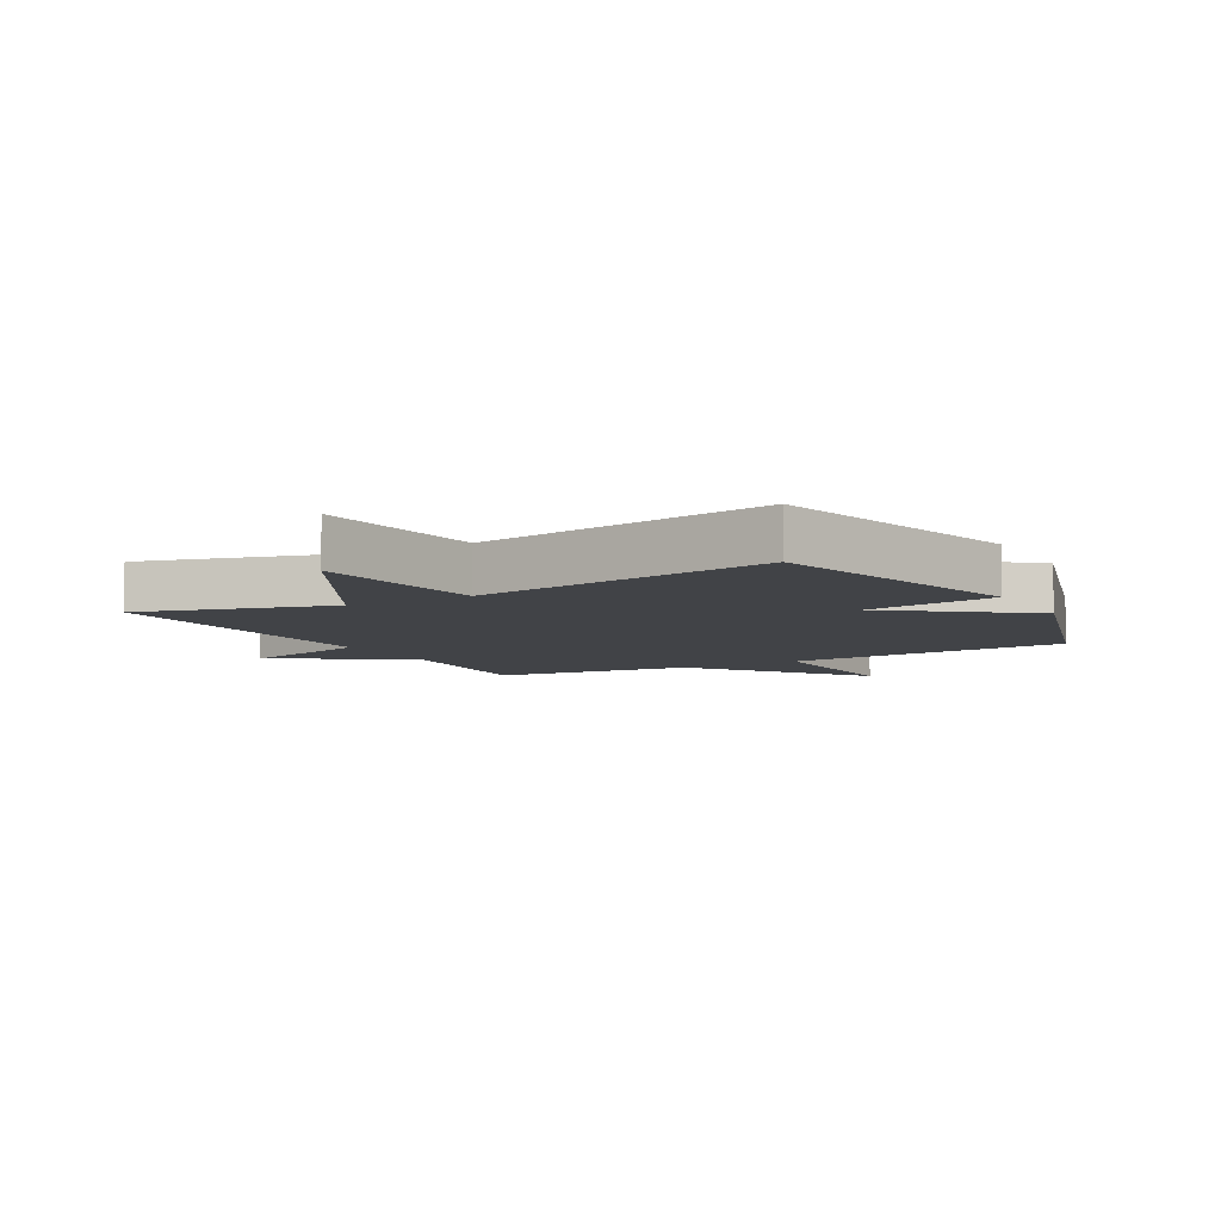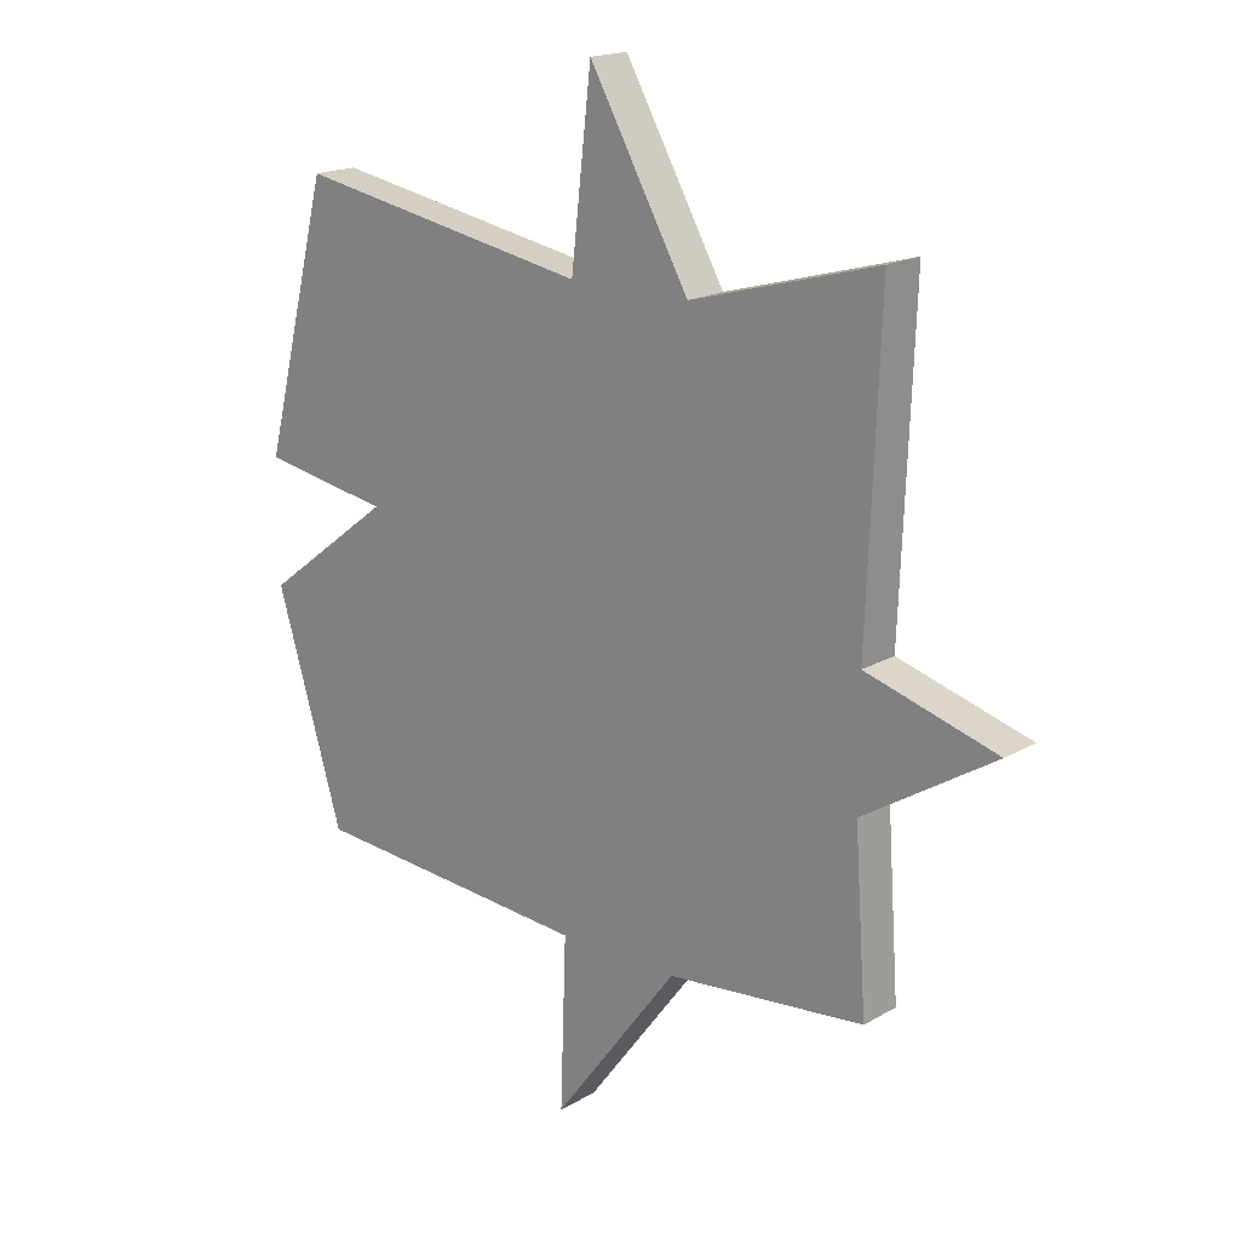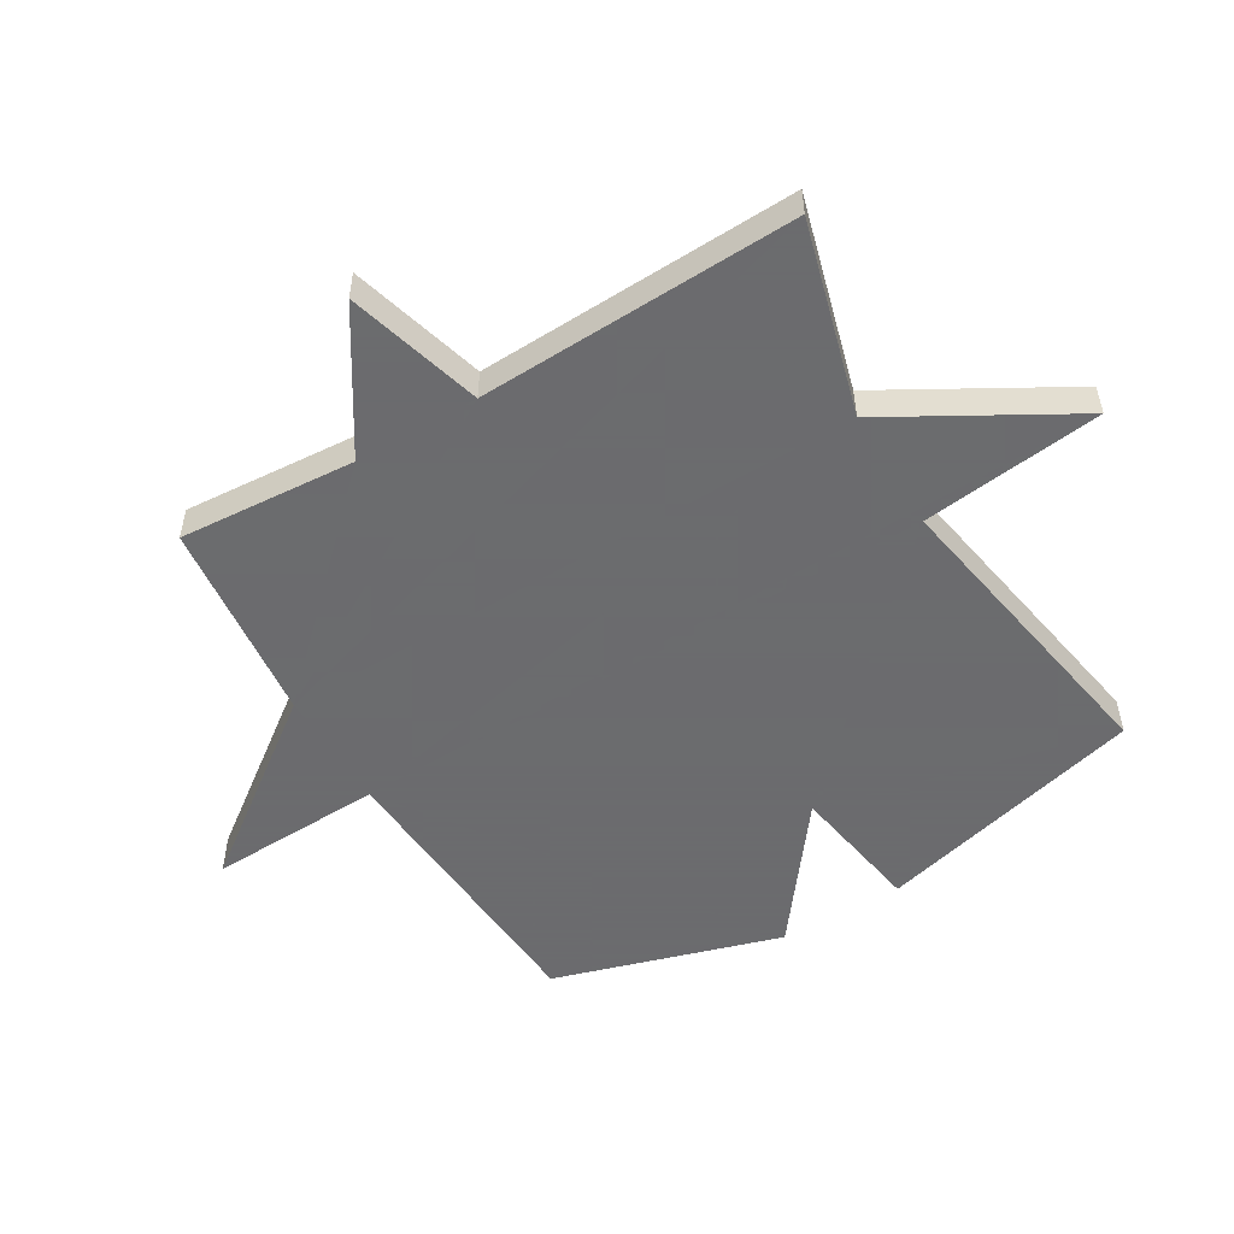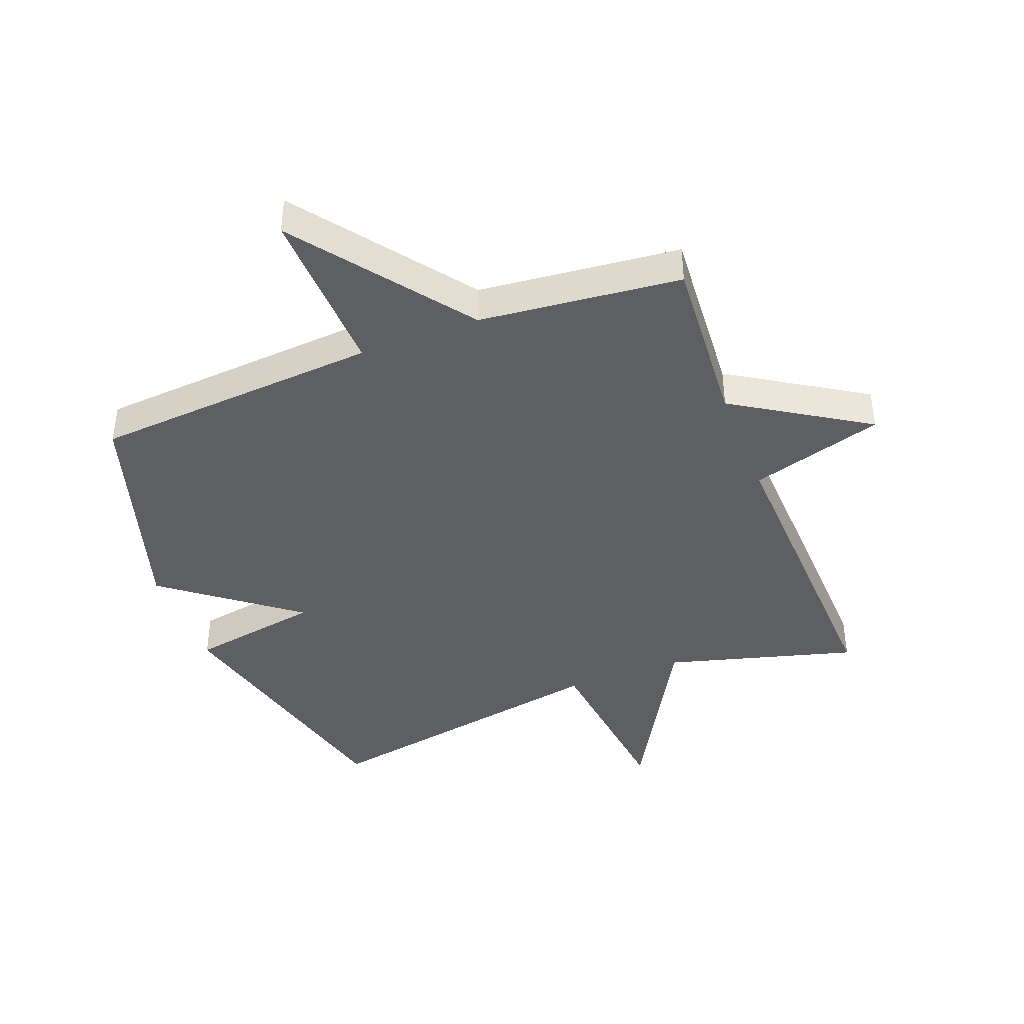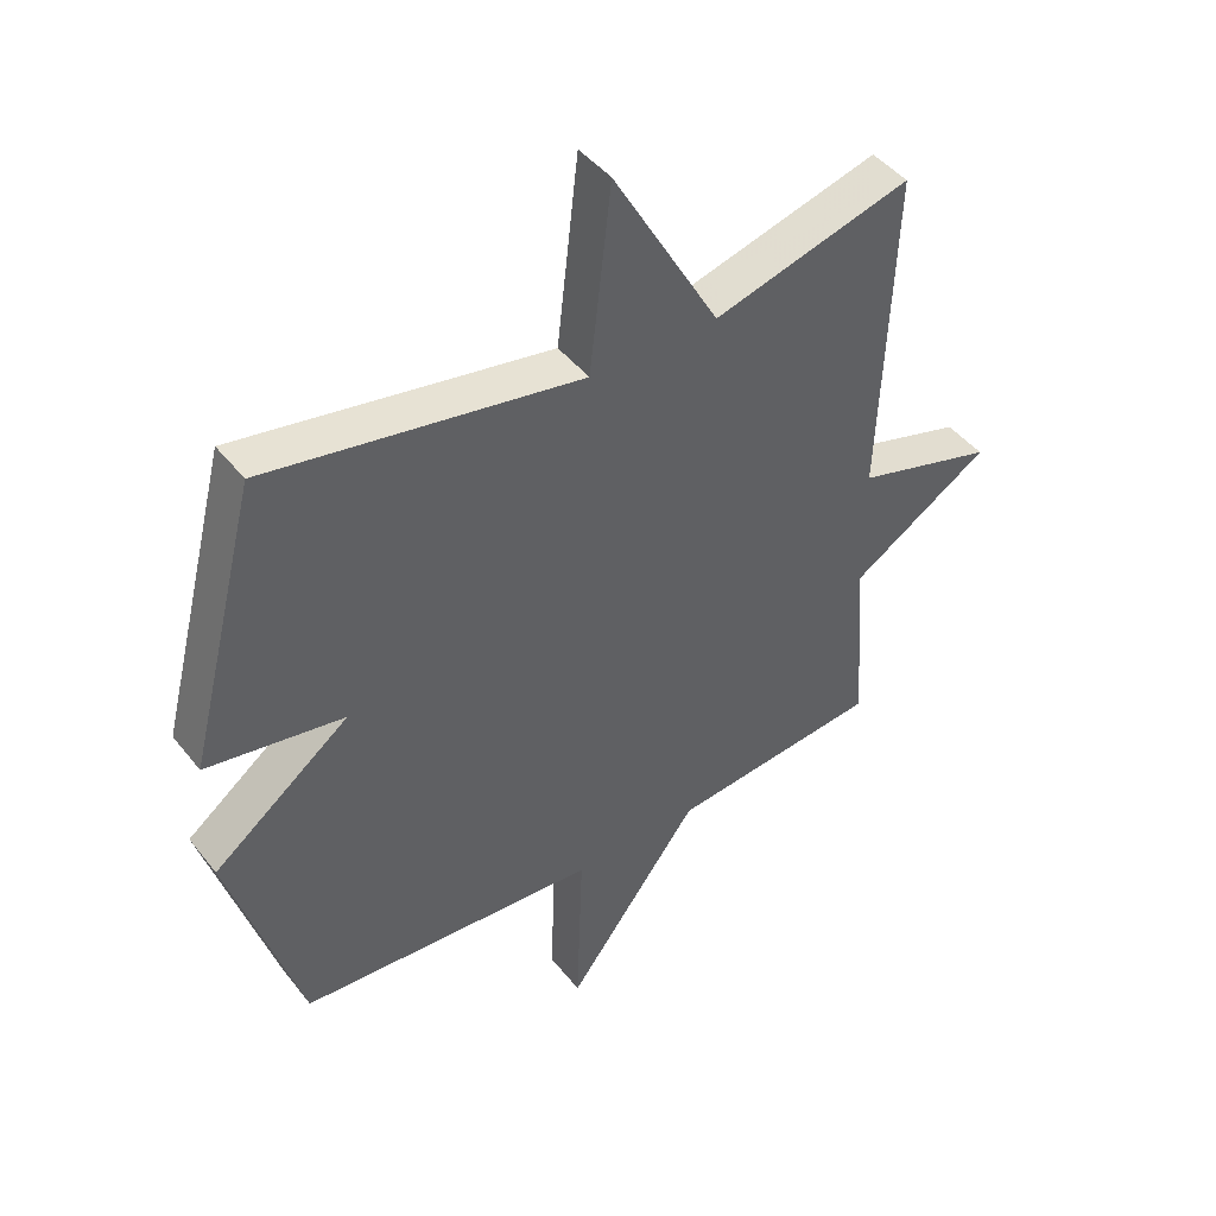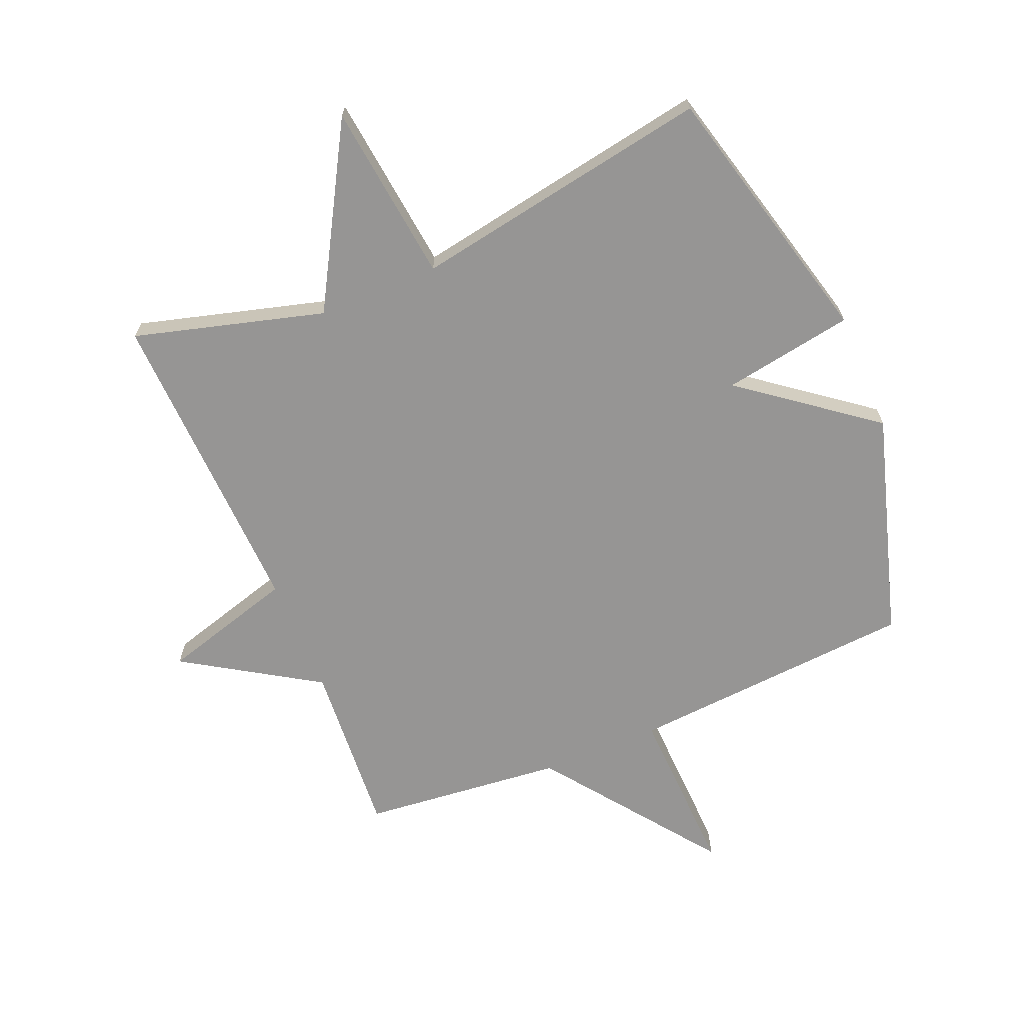
<metadata>
{"format":"obj","ext":"obj","renderer":"f3d","projection":"perspective","resolution":1024,"background":"white","views":[{"elev":-7.1,"azim":29.1,"up":"+Y"},{"elev":18.2,"azim":-138.2,"up":"+Z"},{"elev":-53.5,"azim":-59.3,"up":"+Y"},{"elev":-41.8,"azim":-159.0,"up":"+Y"},{"elev":44.8,"azim":144.4,"up":"+Z"},{"elev":-67.5,"azim":22.7,"up":"+Y"}]}
</metadata>
<code>
v 0.5 0.07 -0.5
v 0.03 0.07 -0.534
v 0.04 0.07 -0.814
v -0.17 0.07 -0.534
v -0.5 0.07 -0.5
v -0.48 0.07 -0.215
v -0.698 0.07 -0.078
v -0.48 0.07 -0.015
v -0.5 0.07 0.5
v -0.19 0.07 0.414
v -0.024 0.07 0.706
v 0.01 0.07 0.414
v 0.5 0.07 0.5
v 0.611 0.07 0.066
v 0.397 0.07 0.03
v 0.611 0.07 -0.134
v 0.5 0 -0.5
v 0.03 0 -0.534
v 0.04 0 -0.814
v -0.17 0 -0.534
v -0.5 0 -0.5
v -0.48 0 -0.215
v -0.698 0 -0.078
v -0.48 0 -0.015
v -0.5 0 0.5
v -0.19 0 0.414
v -0.024 0 0.706
v 0.01 0 0.414
v 0.5 0 0.5
v 0.611 0 0.066
v 0.397 0 0.03
v 0.611 0 -0.134
f 15 16 1 2
f 12 13 14 15
f 12 15 2
f 10 11 12 2
f 2 3 4
f 10 2 4
f 9 10 4
f 8 9 4
f 6 7 8
f 6 8 4
f 4 5 6
f 18 17 32 31
f 31 30 29 28
f 18 31 28
f 18 28 27 26
f 20 19 18
f 20 18 26
f 20 26 25
f 20 25 24
f 24 23 22
f 20 24 22
f 22 21 20
f 1 17 18 2
f 2 18 19 3
f 3 19 20 4
f 4 20 21 5
f 5 21 22 6
f 6 22 23 7
f 7 23 24 8
f 8 24 25 9
f 9 25 26 10
f 10 26 27 11
f 11 27 28 12
f 12 28 29 13
f 13 29 30 14
f 14 30 31 15
f 15 31 32 16
f 16 32 17 1

</code>
